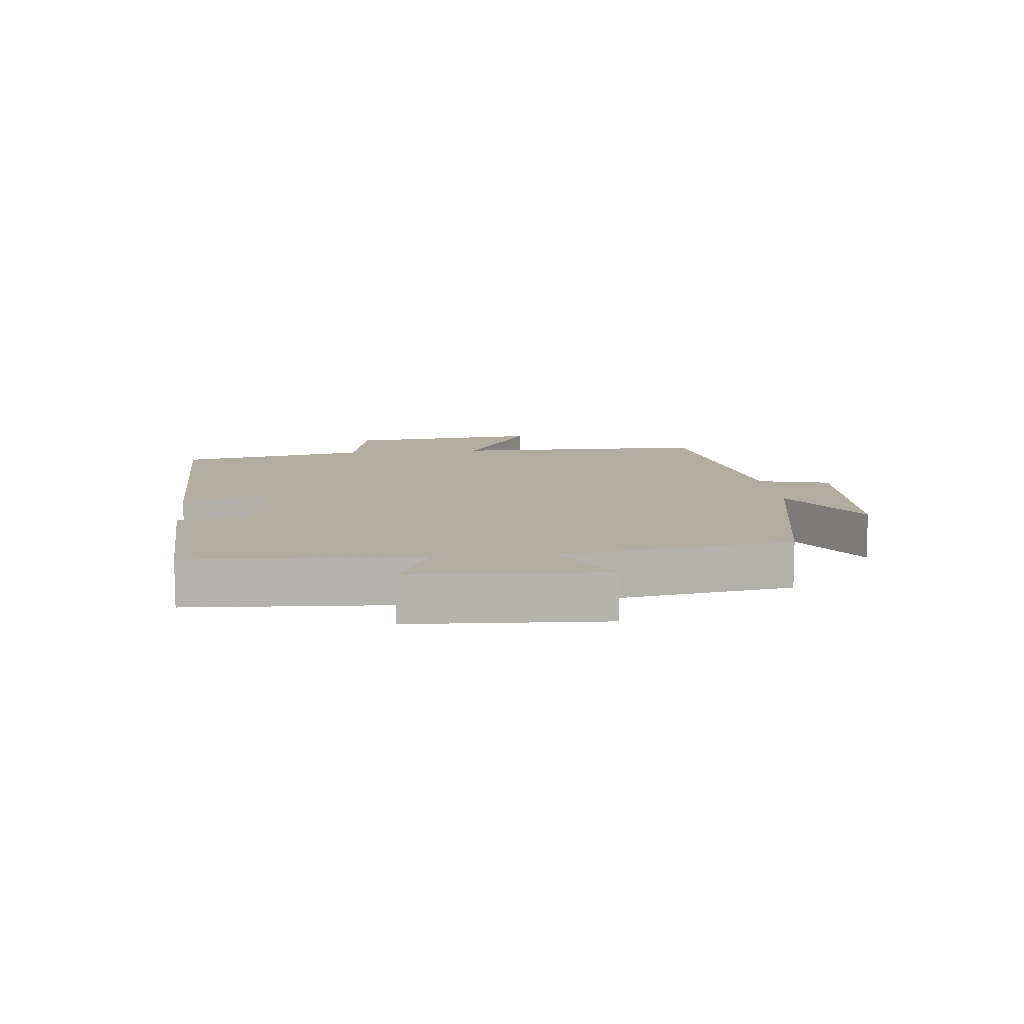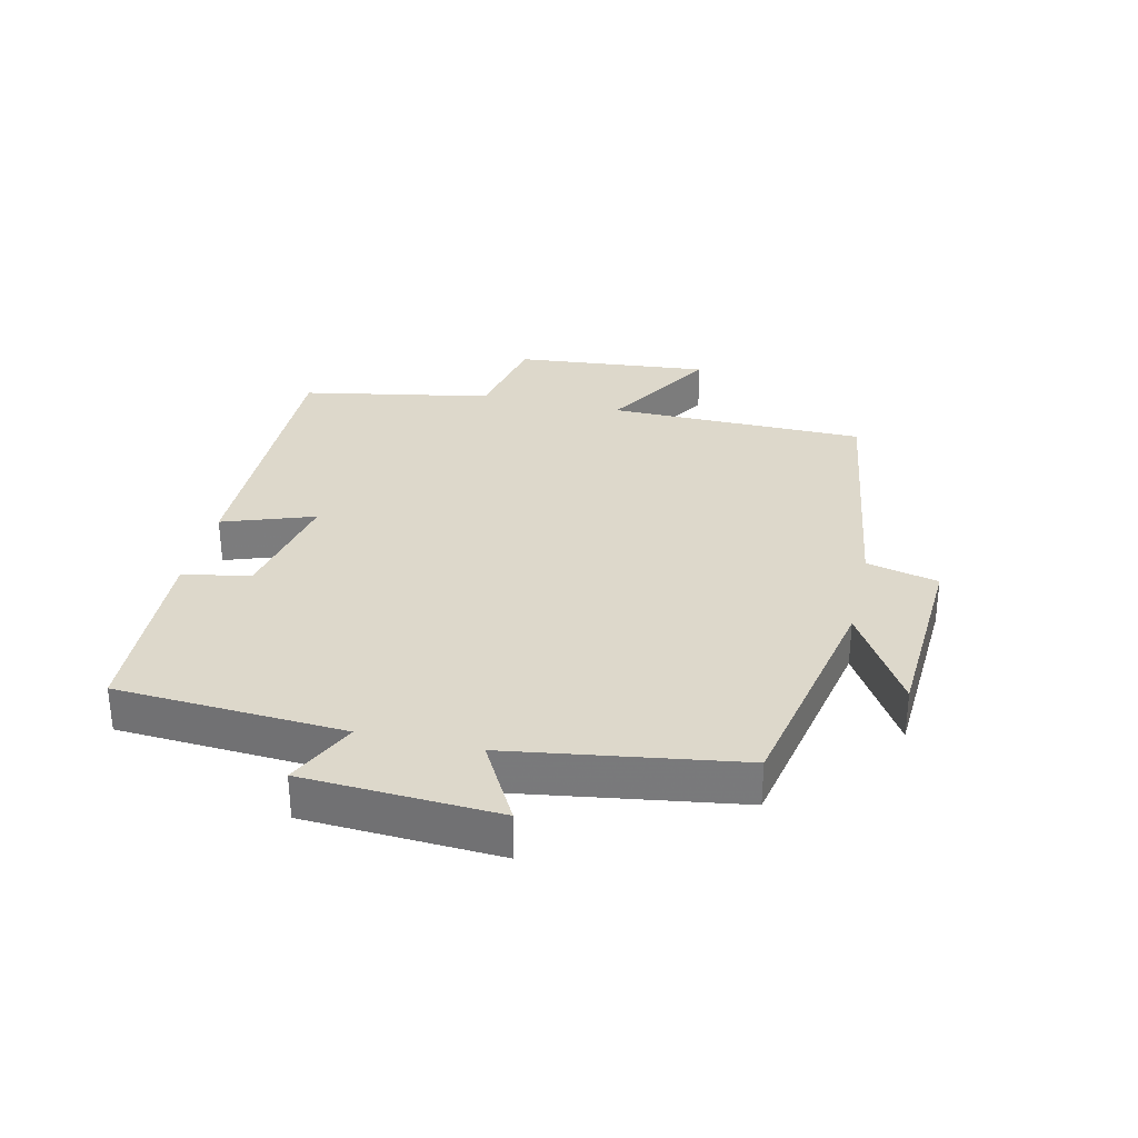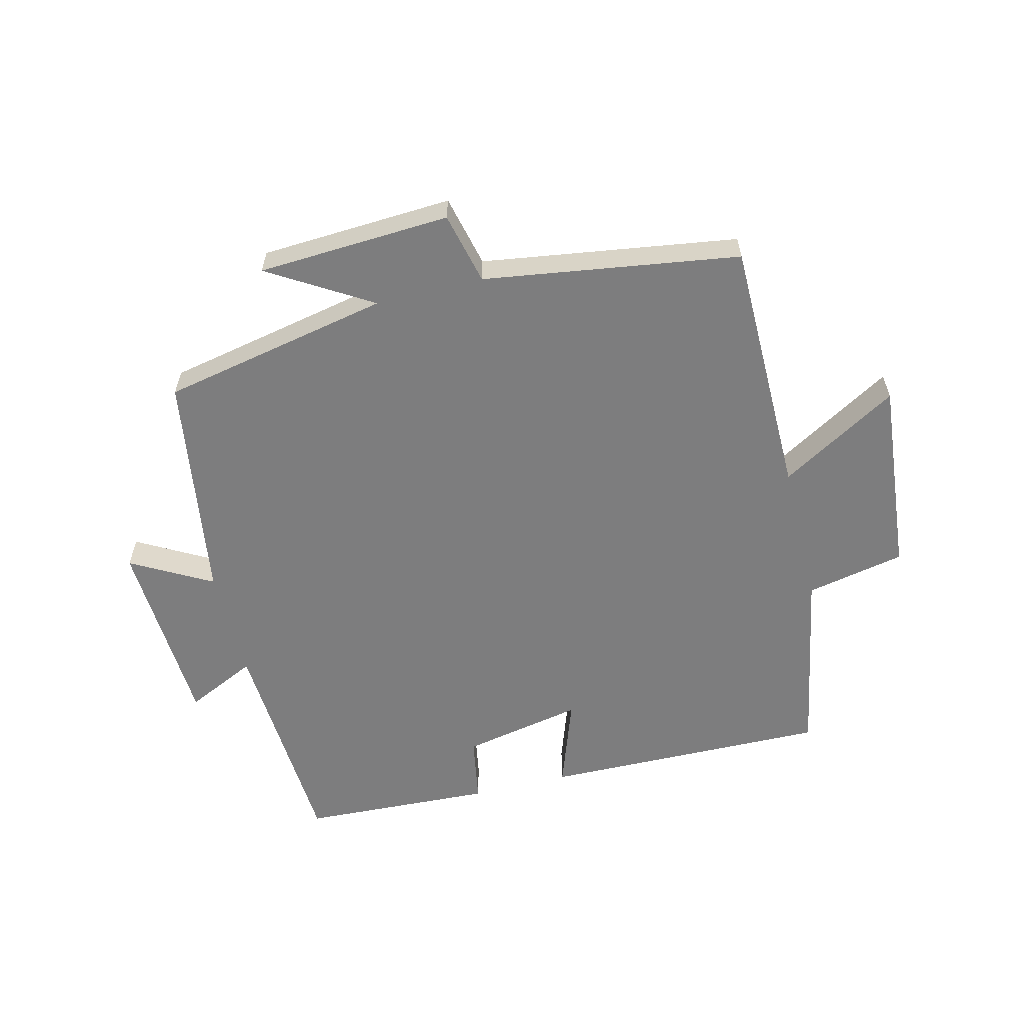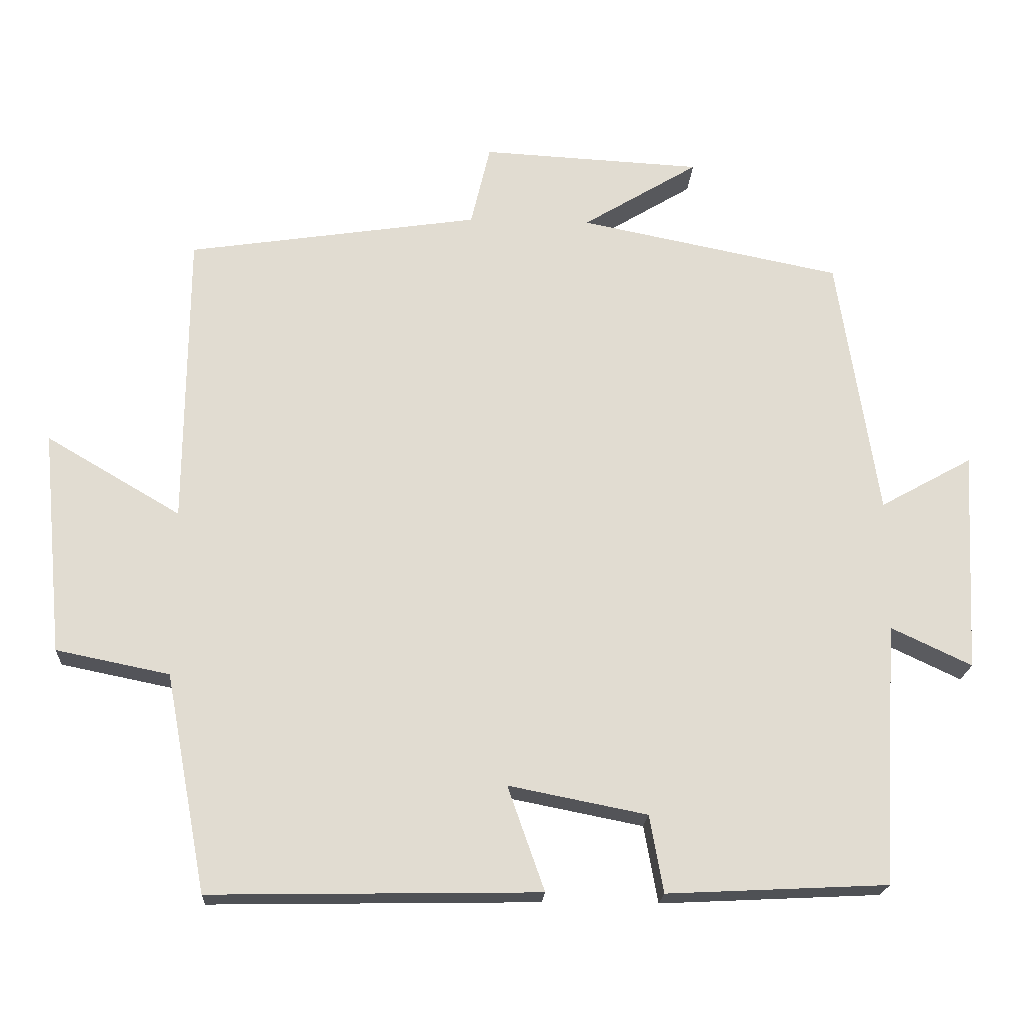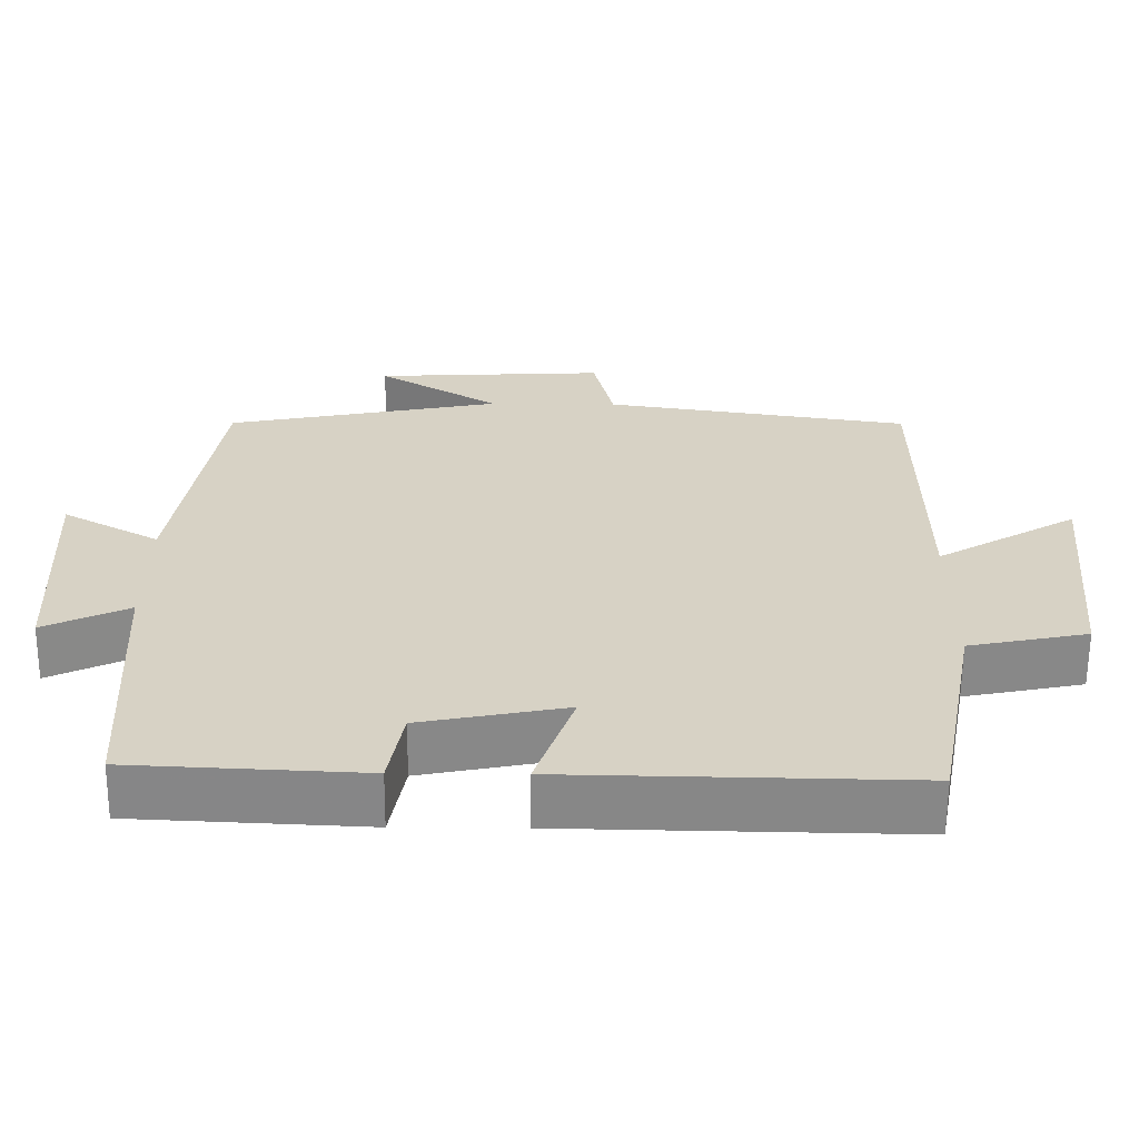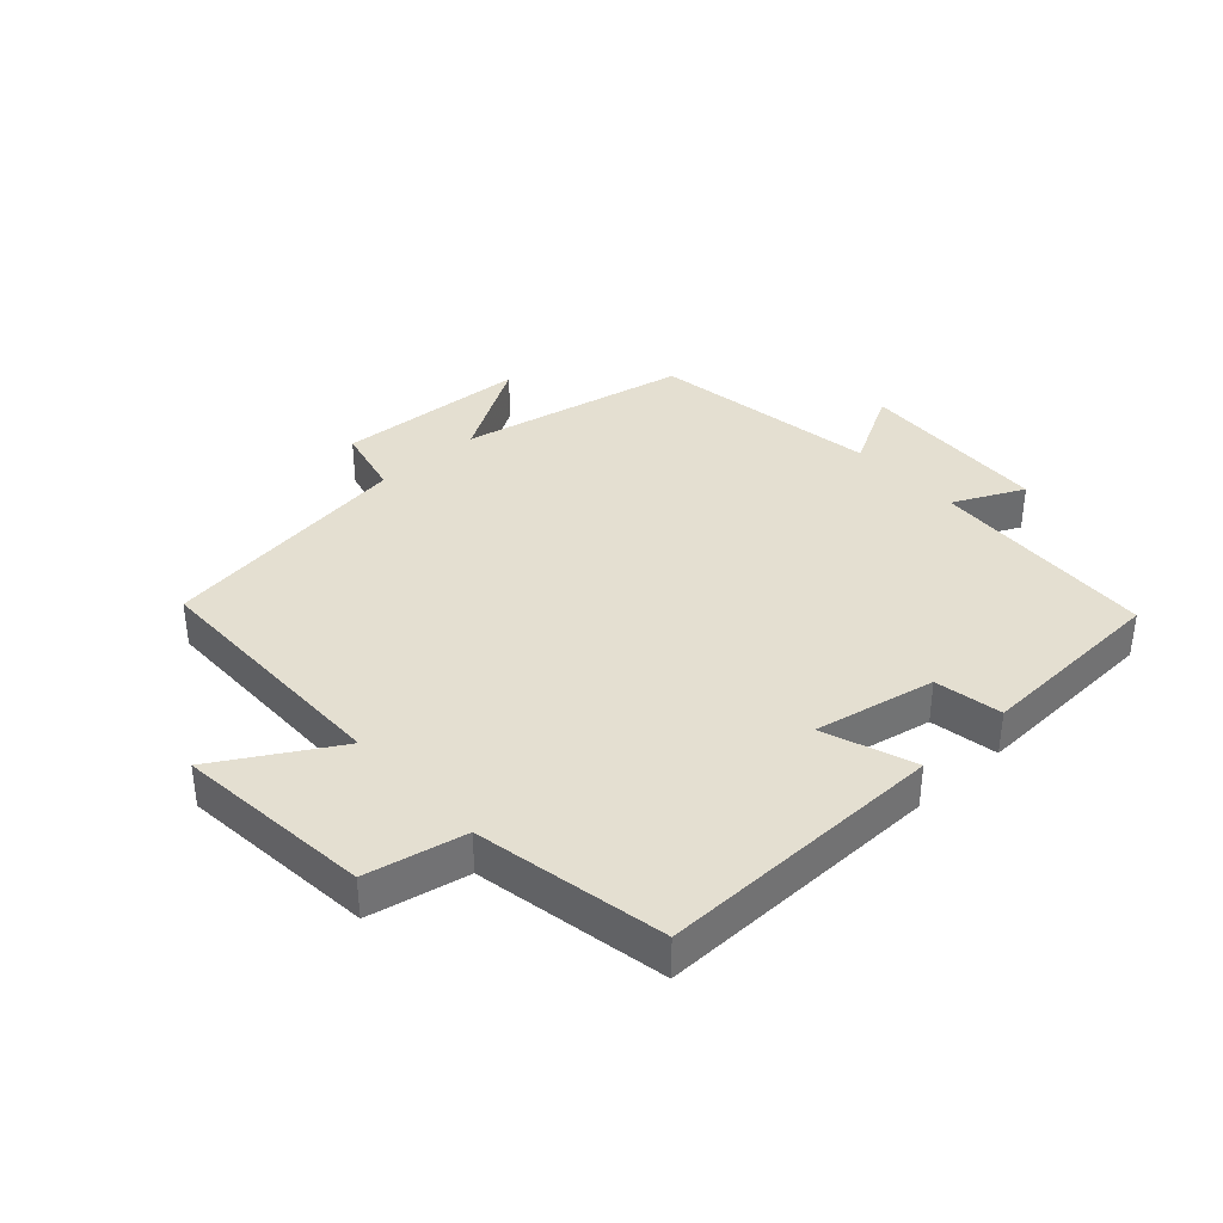
<metadata>
{"format":"obj","ext":"obj","renderer":"f3d","projection":"perspective","resolution":1024,"background":"white","views":[{"elev":10.5,"azim":-96.0,"up":"+Y"},{"elev":31.5,"azim":-76.9,"up":"+Y"},{"elev":-59.2,"azim":14.0,"up":"+Y"},{"elev":-20.2,"azim":176.8,"up":"+Z"},{"elev":-62.6,"azim":-0.4,"up":"+Z"},{"elev":36.7,"azim":137.7,"up":"+Y"}]}
</metadata>
<code>
v -0.479 0.07 -0.485
v -0.5 0.07 -0.122
v -0.612 0.07 -0.175
v -0.628 0.07 0.133
v -0.5 0.07 0.062
v -0.444 0.07 0.427
v -0.08 0.07 0.5
v -0.241 0.07 0.598
v 0.065 0.07 0.614
v 0.092 0.07 0.5
v 0.497 0.07 0.439
v 0.5 0.07 0.028
v 0.687 0.07 0.138
v 0.657 0.07 -0.174
v 0.5 0.07 -0.206
v 0.443 0.07 -0.508
v -0.013 0.07 -0.5
v 0.038 0.07 -0.355
v -0.154 0.07 -0.393
v -0.173 0.07 -0.5
v -0.479 0 -0.485
v -0.5 0 -0.122
v -0.612 0 -0.175
v -0.628 0 0.133
v -0.5 0 0.062
v -0.444 0 0.427
v -0.08 0 0.5
v -0.241 0 0.598
v 0.065 0 0.614
v 0.092 0 0.5
v 0.497 0 0.439
v 0.5 0 0.028
v 0.687 0 0.138
v 0.657 0 -0.174
v 0.5 0 -0.206
v 0.443 0 -0.508
v -0.013 0 -0.5
v 0.038 0 -0.355
v -0.154 0 -0.393
v -0.173 0 -0.5
f 19 20 1 2
f 18 19 2
f 15 16 17 18
f 15 18 2
f 12 13 14 15
f 12 15 2
f 11 12 2
f 10 11 2
f 7 8 9 10
f 7 10 2
f 6 7 2
f 5 6 2
f 2 3 4 5
f 22 21 40 39
f 22 39 38
f 38 37 36 35
f 22 38 35
f 35 34 33 32
f 22 35 32
f 22 32 31
f 22 31 30
f 30 29 28 27
f 22 30 27
f 22 27 26
f 22 26 25
f 25 24 23 22
f 1 21 22 2
f 2 22 23 3
f 3 23 24 4
f 4 24 25 5
f 5 25 26 6
f 6 26 27 7
f 7 27 28 8
f 8 28 29 9
f 9 29 30 10
f 10 30 31 11
f 11 31 32 12
f 12 32 33 13
f 13 33 34 14
f 14 34 35 15
f 15 35 36 16
f 16 36 37 17
f 17 37 38 18
f 18 38 39 19
f 19 39 40 20
f 20 40 21 1

</code>
